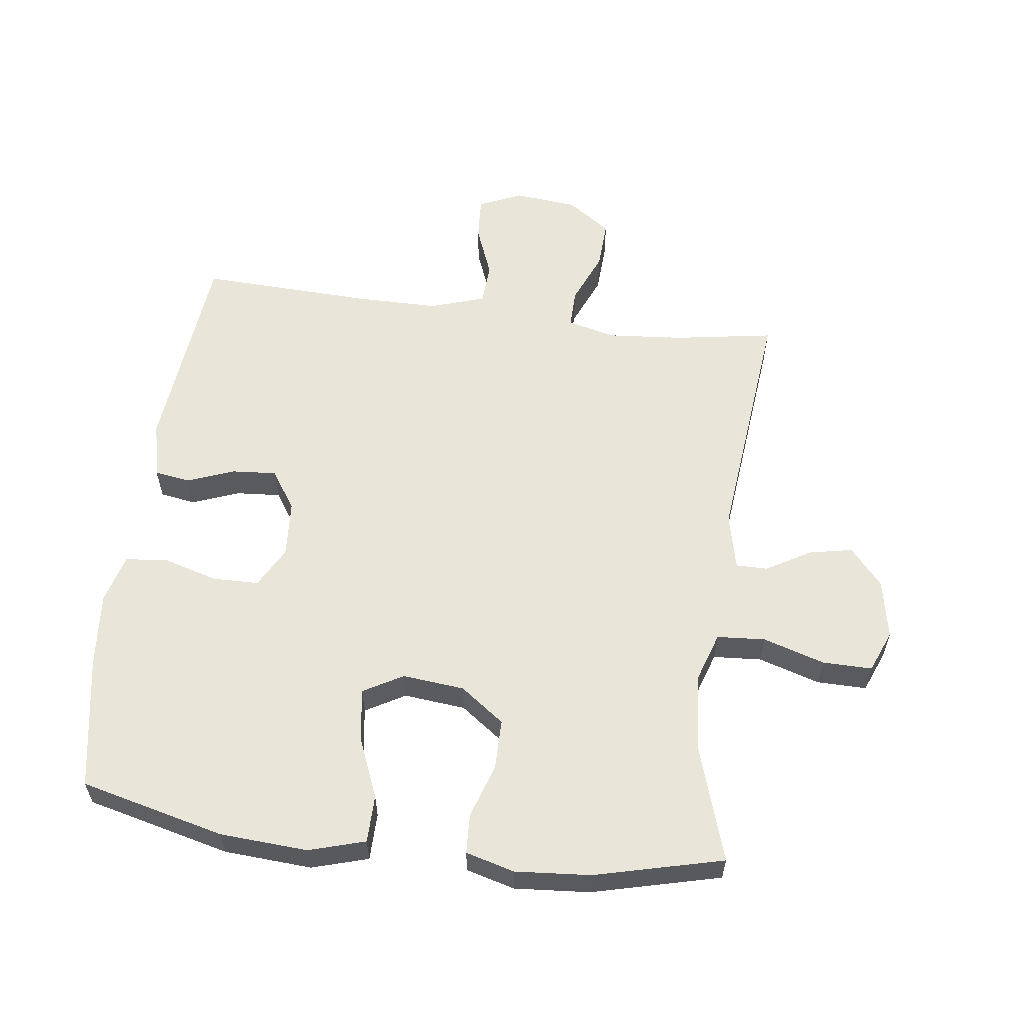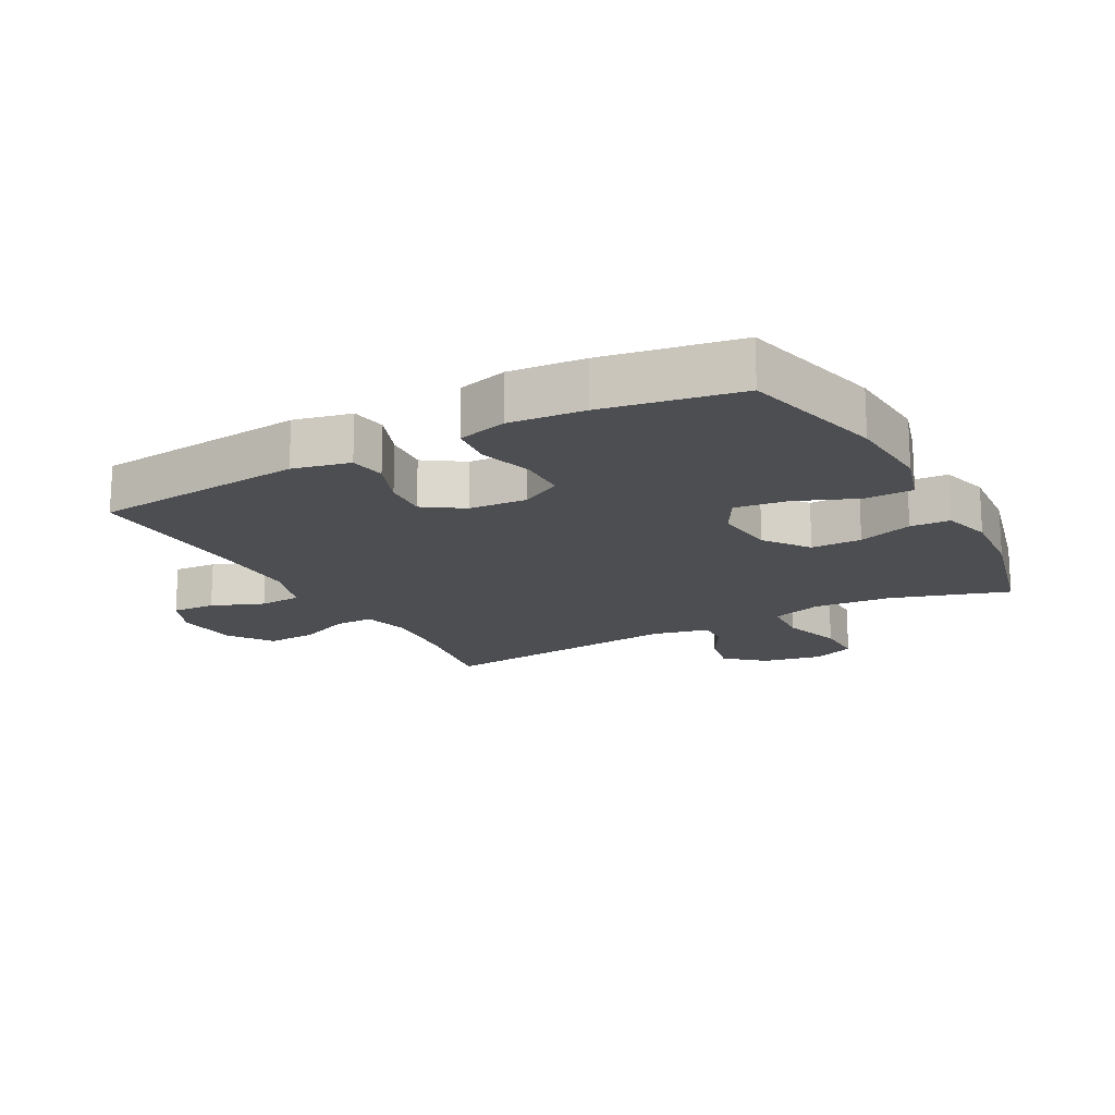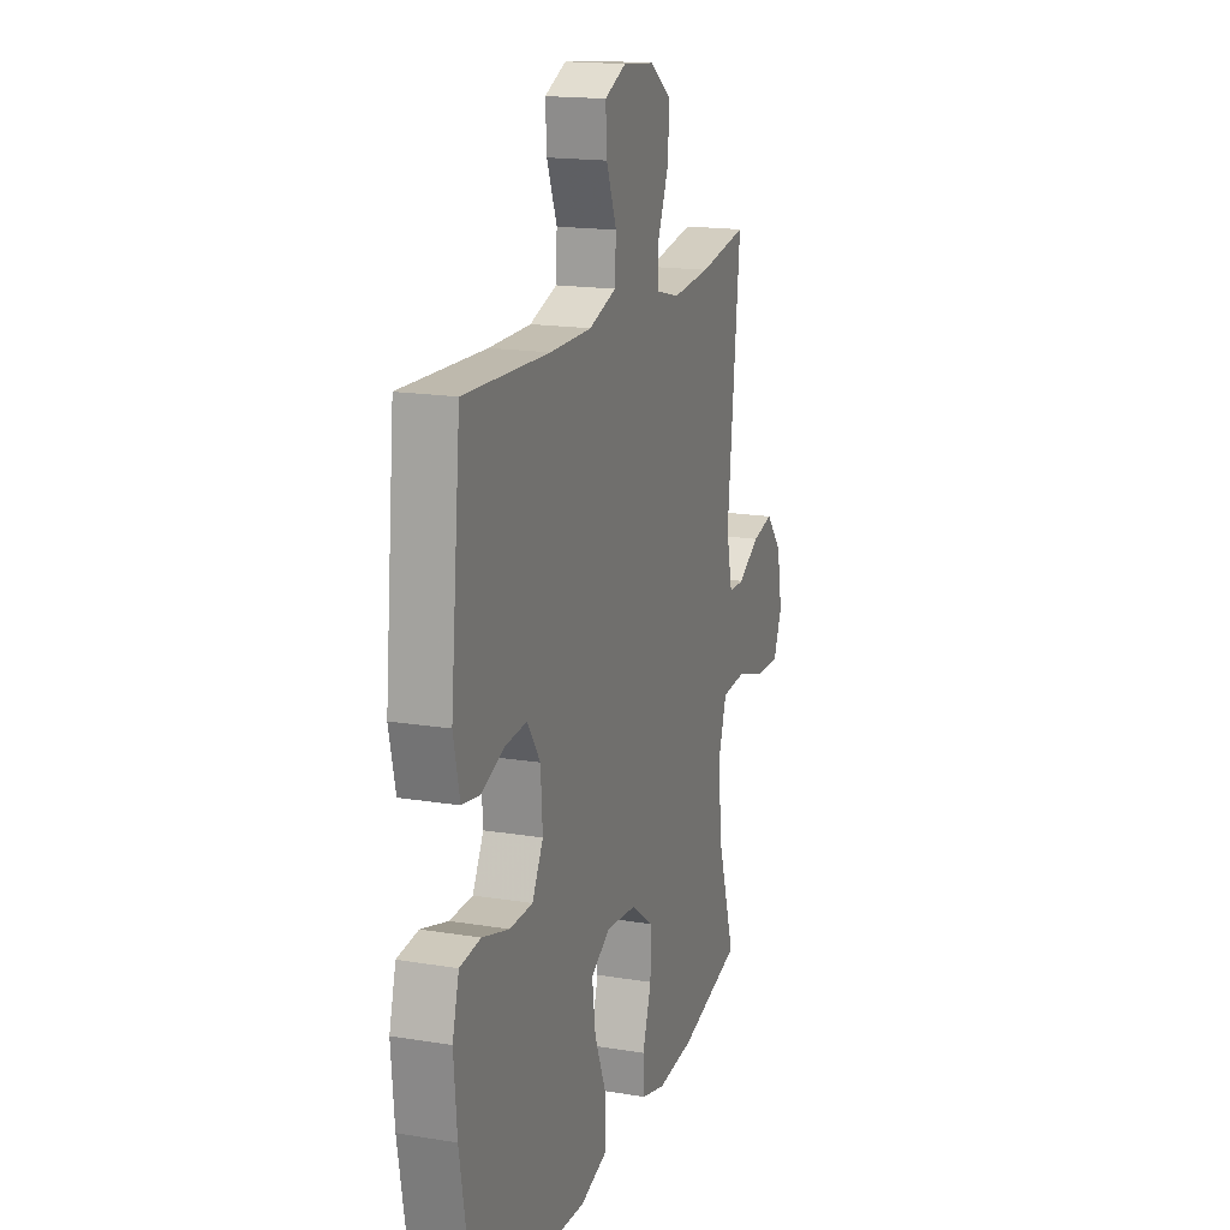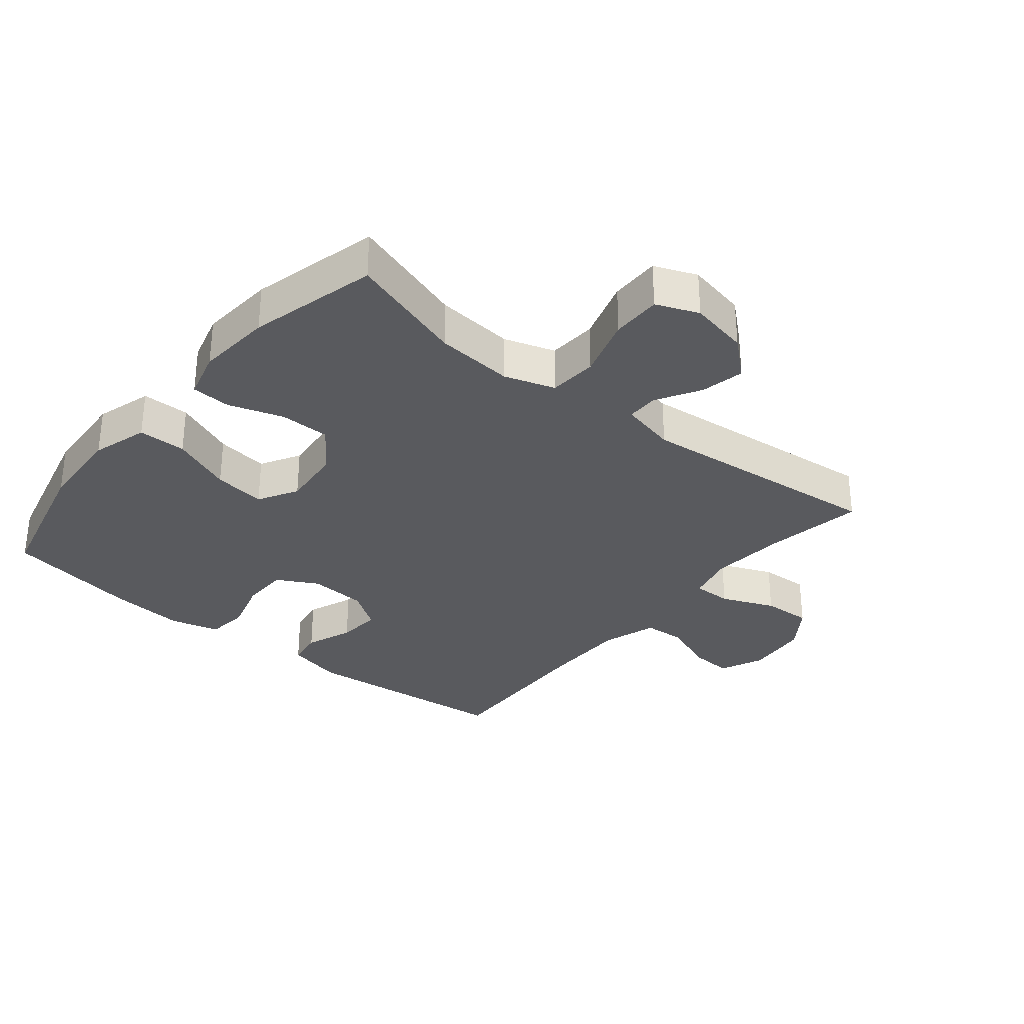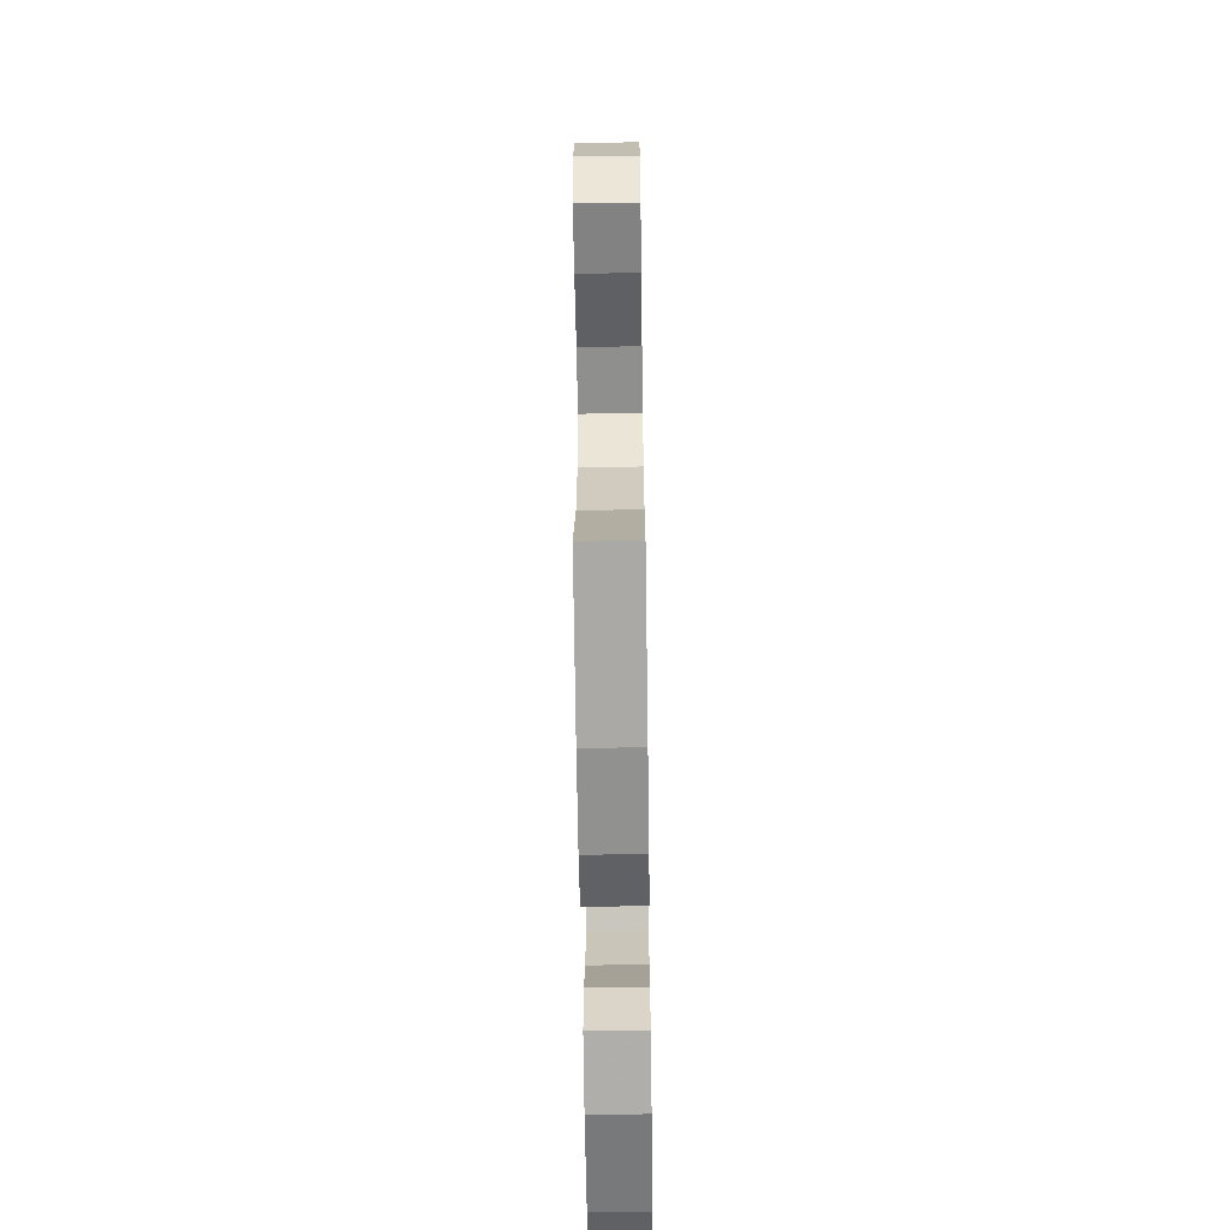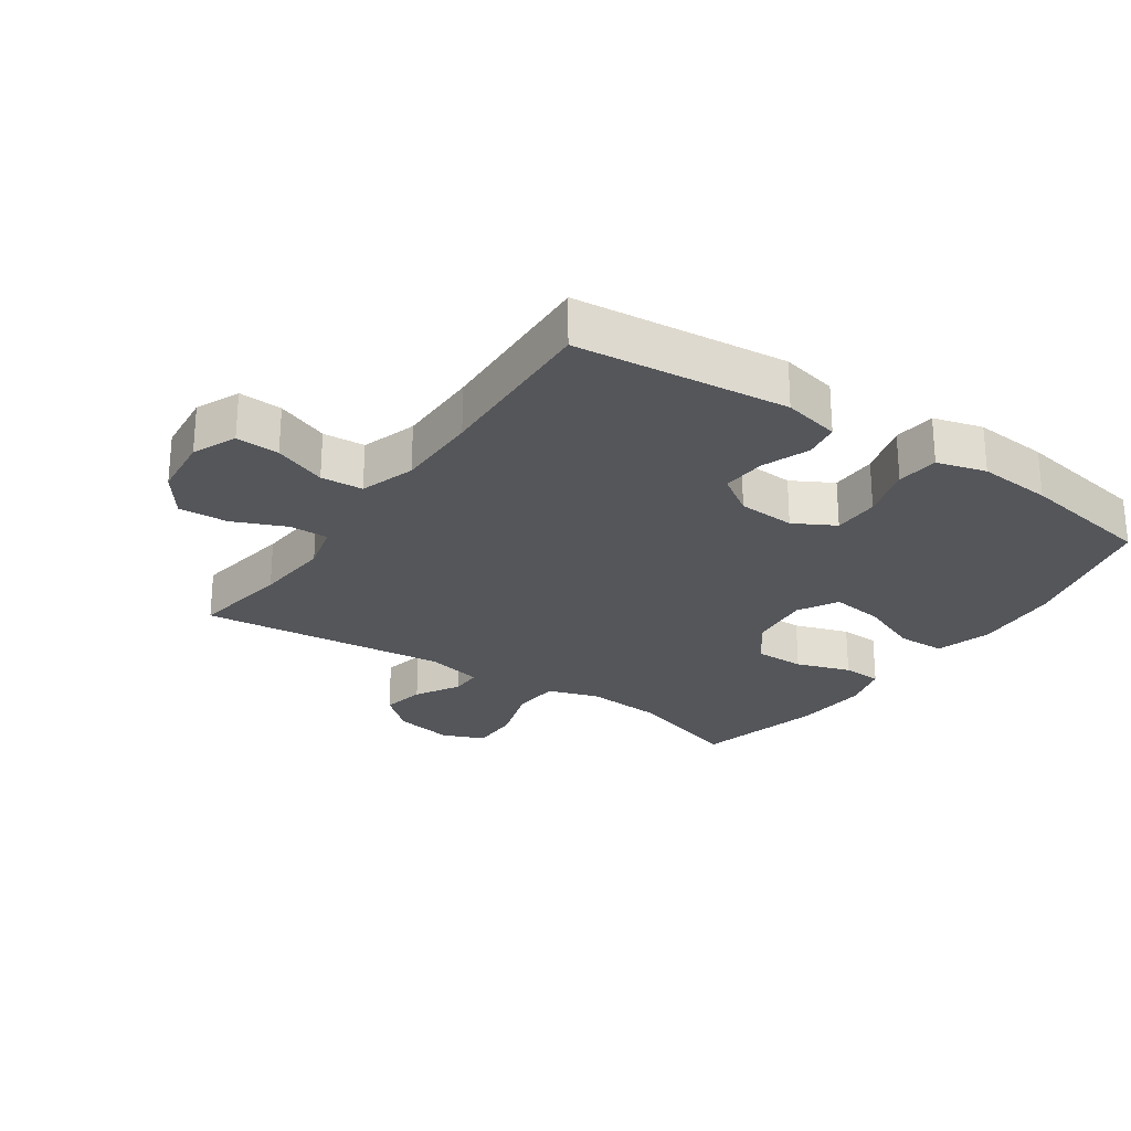
<metadata>
{"format":"obj","ext":"obj","renderer":"f3d","projection":"perspective","resolution":1024,"background":"white","views":[{"elev":58.4,"azim":-172.7,"up":"+Y"},{"elev":-17.1,"azim":118.5,"up":"+Y"},{"elev":17.2,"azim":108.2,"up":"+Z"},{"elev":-31.6,"azim":-129.5,"up":"+Y"},{"elev":-61.5,"azim":-89.2,"up":"+Z"},{"elev":-25.5,"azim":55.7,"up":"+Y"}]}
</metadata>
<code>
v 0.5 0.07 0.5
v 0.533 0.07 0.168
v 0.513 0.07 0.079
v 0.457 0.07 0.07
v 0.383 0.07 0.098
v 0.314 0.07 0.103
v 0.273 0.07 0.042
v 0.267 0.07 -0.048
v 0.302 0.07 -0.112
v 0.375 0.07 -0.113
v 0.46 0.07 -0.088
v 0.526 0.07 -0.095
v 0.547 0.07 -0.172
v 0.537 0.07 -0.288
v 0.5 0.07 -0.5
v 0.274 0.07 -0.556
v 0.137 0.07 -0.565
v 0.049 0.07 -0.539
v 0.048 0.07 -0.464
v 0.087 0.07 -0.368
v 0.098 0.07 -0.286
v 0.036 0.07 -0.251
v -0.061 0.07 -0.261
v -0.13 0.07 -0.312
v -0.13 0.07 -0.391
v -0.102 0.07 -0.476
v -0.105 0.07 -0.538
v -0.181 0.07 -0.559
v -0.299 0.07 -0.55
v -0.5 0.07 -0.5
v -0.442 0.07 -0.317
v -0.432 0.07 -0.195
v -0.458 0.07 -0.116
v -0.534 0.07 -0.111
v -0.63 0.07 -0.141
v -0.708 0.07 -0.142
v -0.735 0.07 -0.076
v -0.717 0.07 0.017
v -0.666 0.07 0.076
v -0.598 0.07 0.062
v -0.529 0.07 0.022
v -0.479 0.07 0.022
v -0.459 0.07 0.11
v -0.5 0.07 0.5
v -0.345 0.07 0.475
v -0.225 0.07 0.465
v -0.15 0.07 0.484
v -0.151 0.07 0.545
v -0.186 0.07 0.628
v -0.19 0.07 0.705
v -0.122 0.07 0.753
v -0.023 0.07 0.763
v 0.045 0.07 0.733
v 0.041 0.07 0.665
v 0.009 0.07 0.583
v 0.013 0.07 0.517
v 0.099 0.07 0.489
v 0.231 0.07 0.489
v 0.5 0 0.5
v 0.533 0 0.168
v 0.513 0 0.079
v 0.457 0 0.07
v 0.383 0 0.098
v 0.314 0 0.103
v 0.273 0 0.042
v 0.267 0 -0.048
v 0.302 0 -0.112
v 0.375 0 -0.113
v 0.46 0 -0.088
v 0.526 0 -0.095
v 0.547 0 -0.172
v 0.537 0 -0.288
v 0.5 0 -0.5
v 0.274 0 -0.556
v 0.137 0 -0.565
v 0.049 0 -0.539
v 0.048 0 -0.464
v 0.087 0 -0.368
v 0.098 0 -0.286
v 0.036 0 -0.251
v -0.061 0 -0.261
v -0.13 0 -0.312
v -0.13 0 -0.391
v -0.102 0 -0.476
v -0.105 0 -0.538
v -0.181 0 -0.559
v -0.299 0 -0.55
v -0.5 0 -0.5
v -0.442 0 -0.317
v -0.432 0 -0.195
v -0.458 0 -0.116
v -0.534 0 -0.111
v -0.63 0 -0.141
v -0.708 0 -0.142
v -0.735 0 -0.076
v -0.717 0 0.017
v -0.666 0 0.076
v -0.598 0 0.062
v -0.529 0 0.022
v -0.479 0 0.022
v -0.459 0 0.11
v -0.5 0 0.5
v -0.345 0 0.475
v -0.225 0 0.465
v -0.15 0 0.484
v -0.151 0 0.545
v -0.186 0 0.628
v -0.19 0 0.705
v -0.122 0 0.753
v -0.023 0 0.763
v 0.045 0 0.733
v 0.041 0 0.665
v 0.009 0 0.583
v 0.013 0 0.517
v 0.099 0 0.489
v 0.231 0 0.489
f 52 53 54 55
f 52 55 56
f 51 52 56
f 48 49 50 51
f 47 48 51 56
f 46 47 56 57
f 43 44 45
f 42 43 45 46
f 38 39 40 41
f 38 41 42
f 37 38 42
f 34 35 36 37
f 33 34 37 42
f 32 33 42 46
f 28 29 30 31
f 25 26 27 28
f 24 25 28 31
f 23 24 31 32
f 17 18 19 20
f 17 20 21
f 16 17 21
f 15 16 21
f 14 15 21 22
f 10 11 12 13
f 9 10 13 14
f 2 3 4 5
f 58 1 2 5
f 58 5 6
f 57 58 6 7
f 46 57 7 8
f 22 23 32 46
f 22 46 8 9
f 9 14 22
f 113 112 111 110
f 114 113 110
f 114 110 109
f 109 108 107 106
f 114 109 106 105
f 115 114 105 104
f 103 102 101
f 104 103 101 100
f 99 98 97 96
f 100 99 96
f 100 96 95
f 95 94 93 92
f 100 95 92 91
f 104 100 91 90
f 89 88 87 86
f 86 85 84 83
f 89 86 83 82
f 90 89 82 81
f 78 77 76 75
f 79 78 75
f 79 75 74
f 79 74 73
f 80 79 73 72
f 71 70 69 68
f 72 71 68 67
f 63 62 61 60
f 63 60 59 116
f 64 63 116
f 65 64 116 115
f 66 65 115 104
f 104 90 81 80
f 67 66 104 80
f 80 72 67
f 1 59 60 2
f 2 60 61 3
f 3 61 62 4
f 4 62 63 5
f 5 63 64 6
f 6 64 65 7
f 7 65 66 8
f 8 66 67 9
f 9 67 68 10
f 10 68 69 11
f 11 69 70 12
f 12 70 71 13
f 13 71 72 14
f 14 72 73 15
f 15 73 74 16
f 16 74 75 17
f 17 75 76 18
f 18 76 77 19
f 19 77 78 20
f 20 78 79 21
f 21 79 80 22
f 22 80 81 23
f 23 81 82 24
f 24 82 83 25
f 25 83 84 26
f 26 84 85 27
f 27 85 86 28
f 28 86 87 29
f 29 87 88 30
f 30 88 89 31
f 31 89 90 32
f 32 90 91 33
f 33 91 92 34
f 34 92 93 35
f 35 93 94 36
f 36 94 95 37
f 37 95 96 38
f 38 96 97 39
f 39 97 98 40
f 40 98 99 41
f 41 99 100 42
f 42 100 101 43
f 43 101 102 44
f 44 102 103 45
f 45 103 104 46
f 46 104 105 47
f 47 105 106 48
f 48 106 107 49
f 49 107 108 50
f 50 108 109 51
f 51 109 110 52
f 52 110 111 53
f 53 111 112 54
f 54 112 113 55
f 55 113 114 56
f 56 114 115 57
f 57 115 116 58
f 58 116 59 1

</code>
